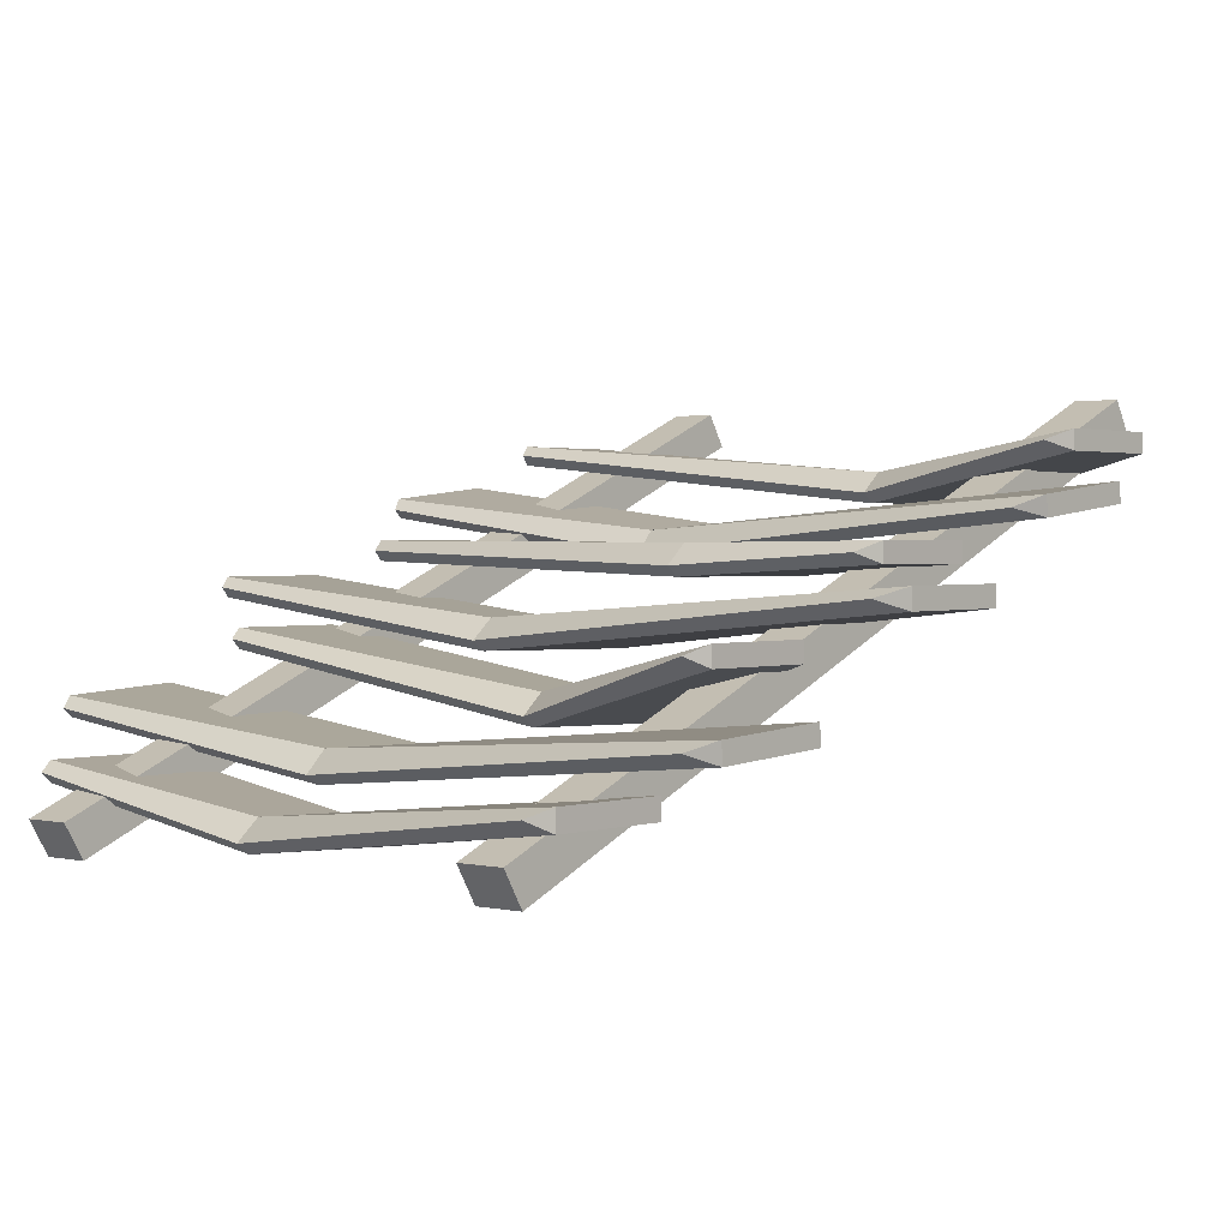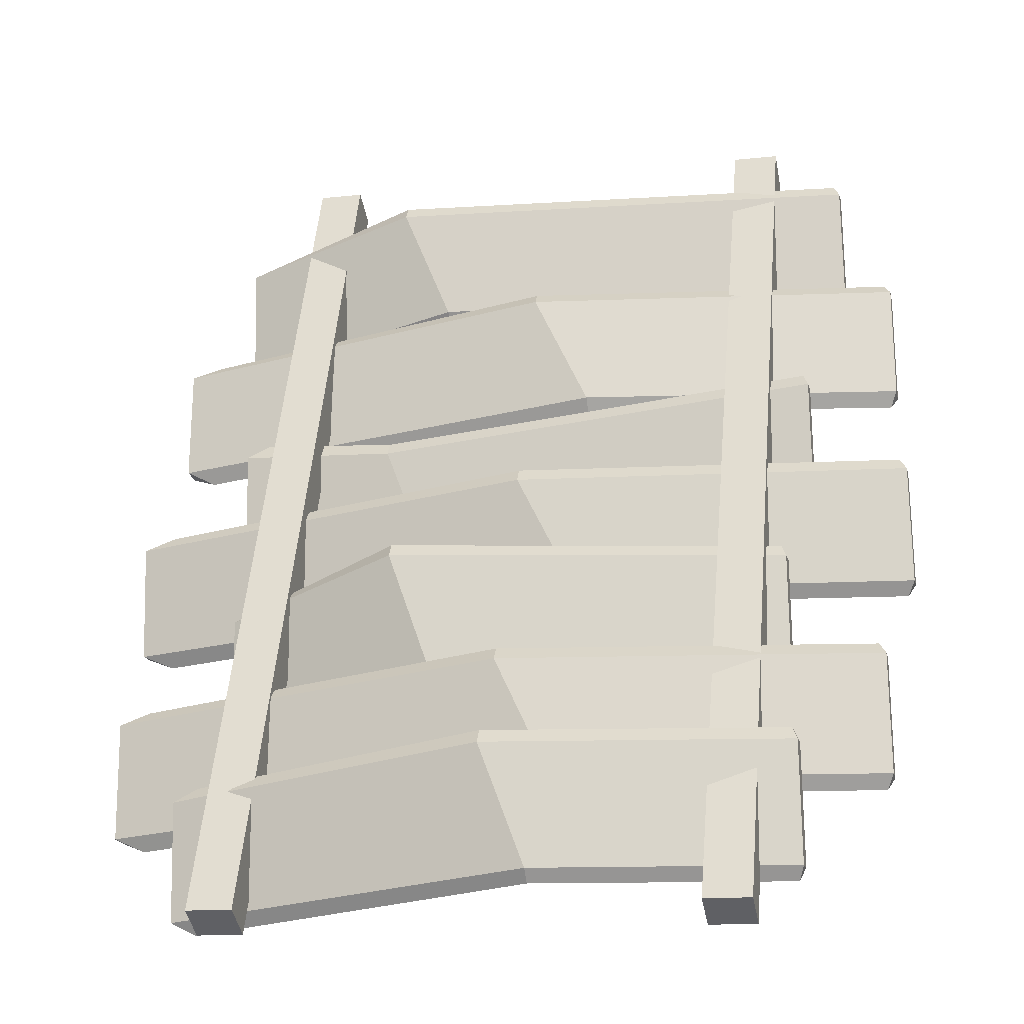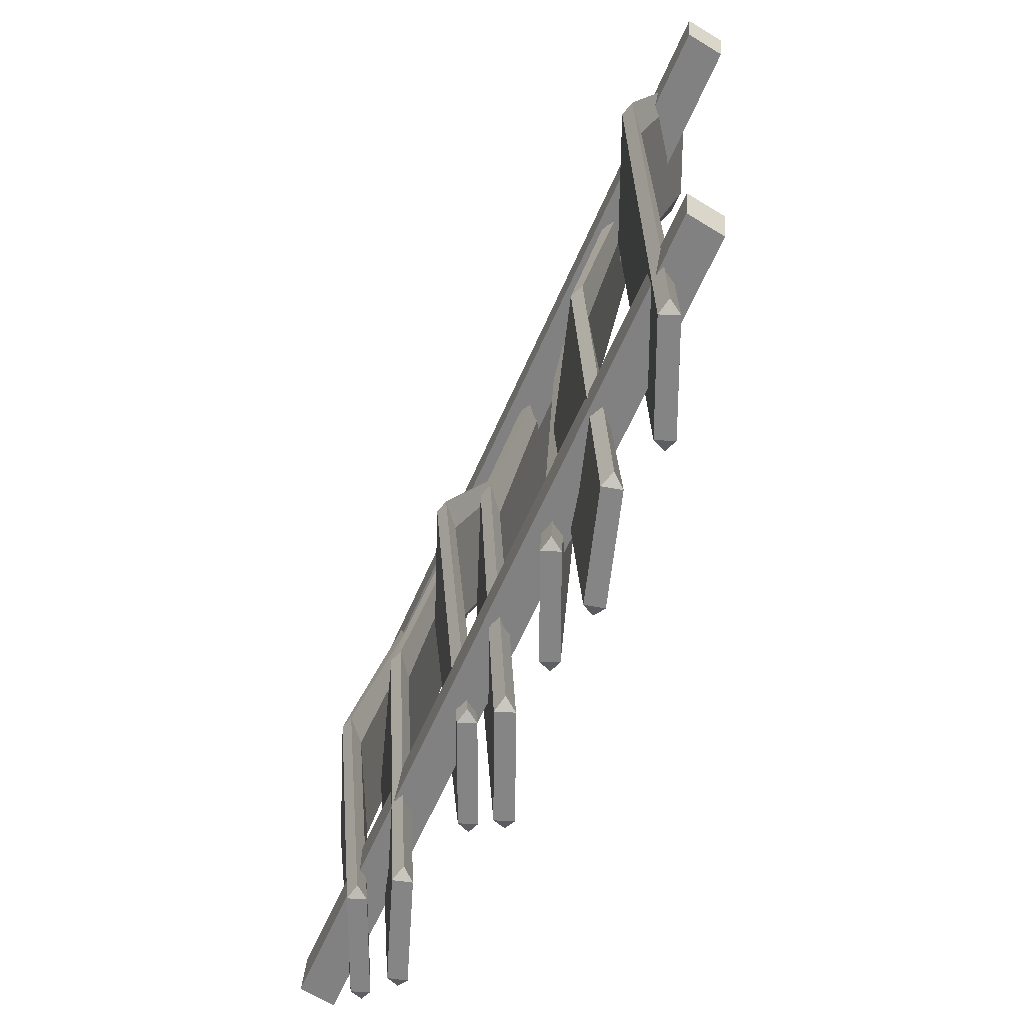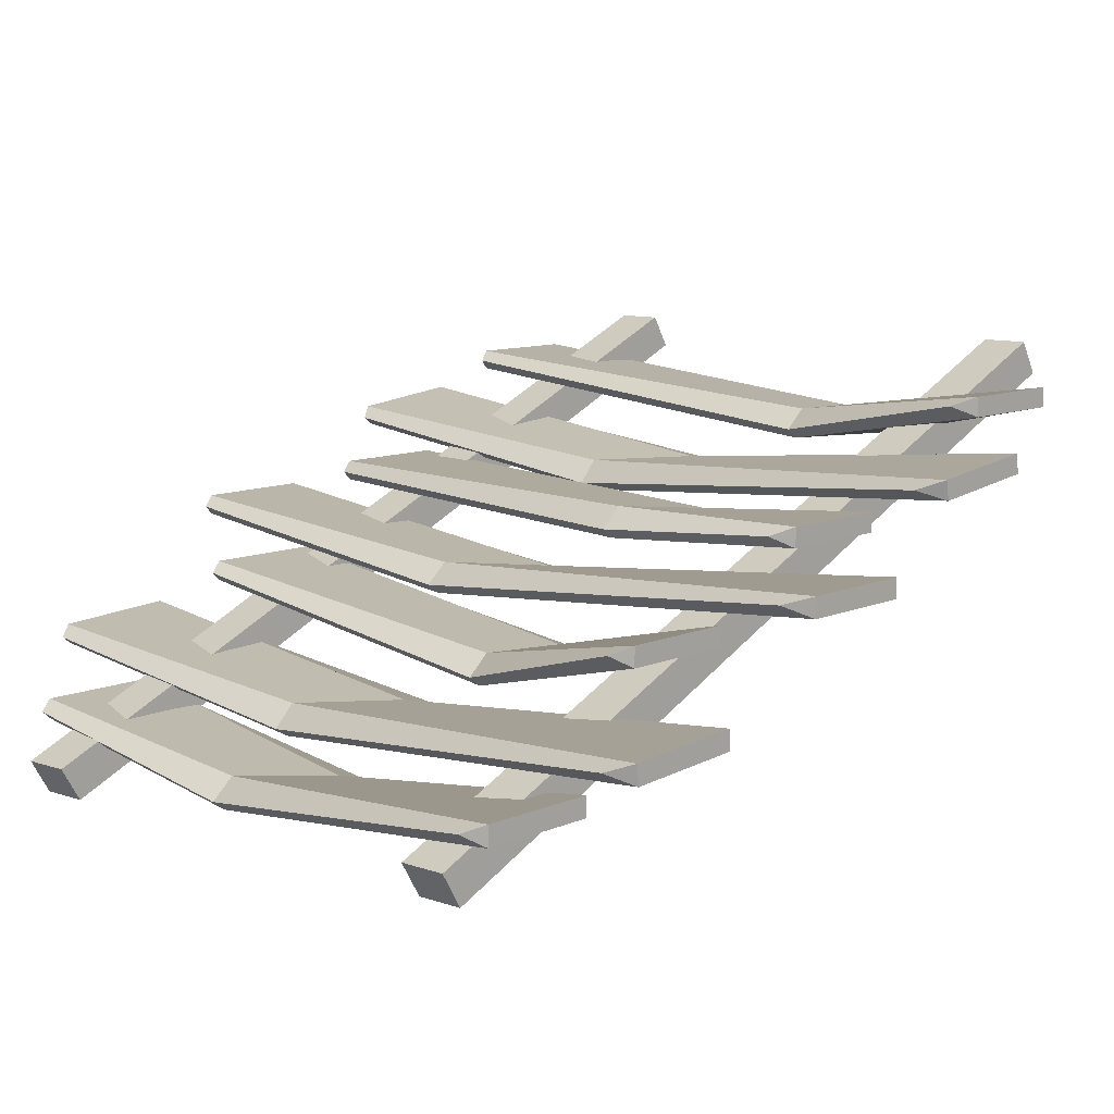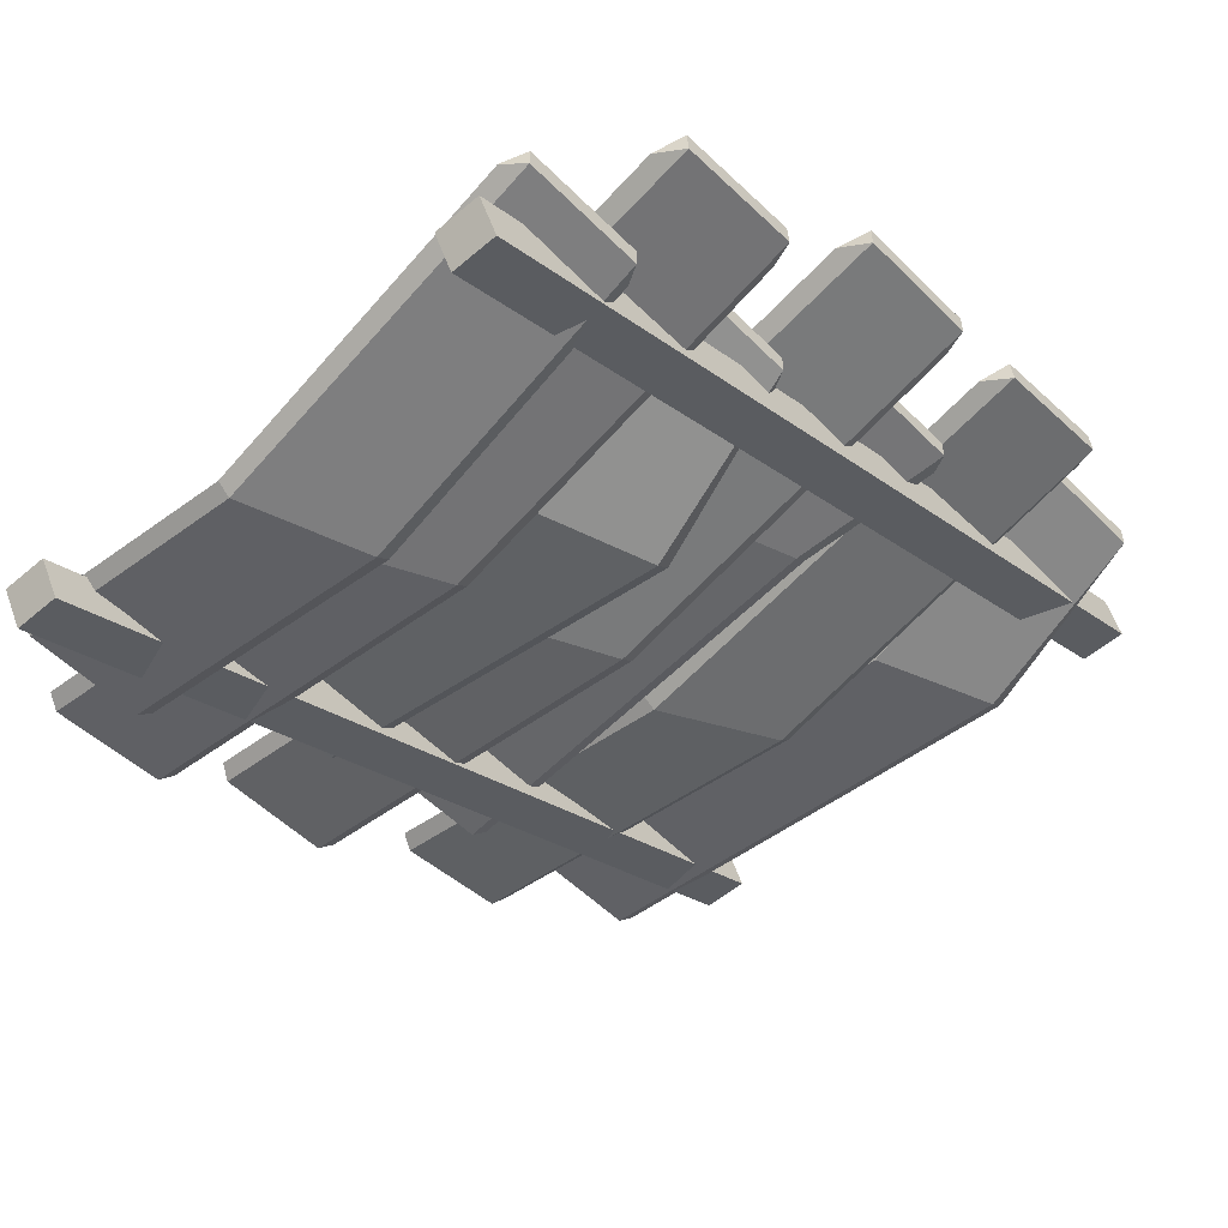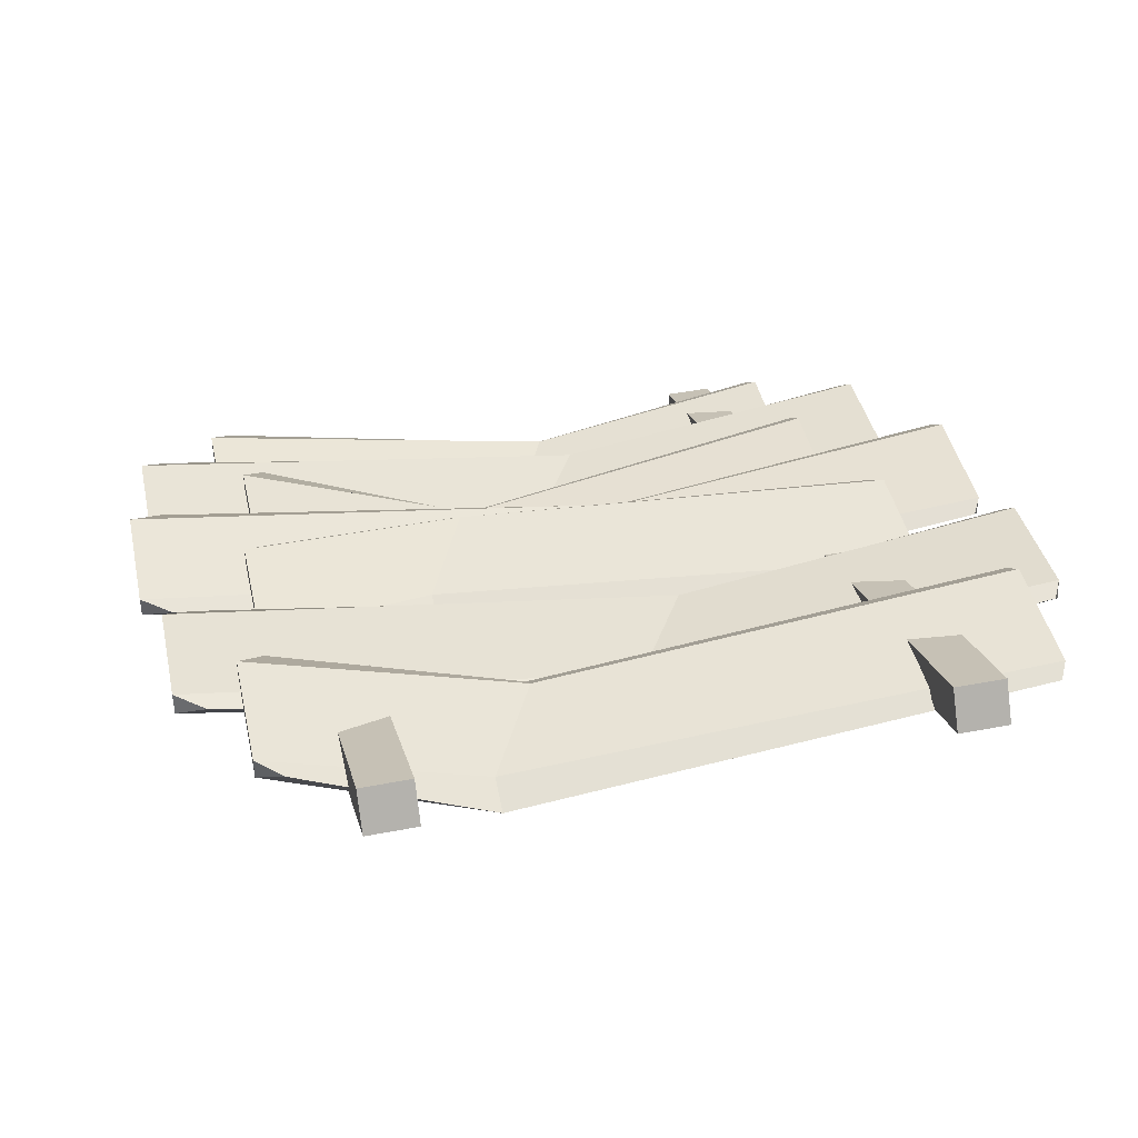
<metadata>
{"format":"obj","ext":"obj","renderer":"f3d","projection":"perspective","resolution":1024,"background":"white","views":[{"elev":1.5,"azim":-140.1,"up":"+Y"},{"elev":-15.1,"azim":13.2,"up":"+Z"},{"elev":29.1,"azim":94.0,"up":"+Z"},{"elev":10.0,"azim":-138.7,"up":"+Y"},{"elev":-53.3,"azim":-137.8,"up":"+Y"},{"elev":42.3,"azim":-13.1,"up":"+Y"}]}
</metadata>
<code>
v -0.5502 0.6863 0.9073
v -0.4557 0.6863 0.9073
v -0.5502 0.755 0.8657
v -0.4557 0.755 0.8657
v -0.5502 0.002925 -0.9131
v -0.4557 0.002925 -0.9131
v -0.5502 -0.06579 -0.8715
v -0.4557 -0.06579 -0.8715
v 0.453 0.6863 0.9073
v 0.5476 0.6863 0.9073
v 0.453 0.755 0.8657
v 0.5476 0.755 0.8657
v 0.453 0.002925 -0.9131
v 0.5476 0.002925 -0.9131
v 0.453 -0.06579 -0.8715
v 0.5476 -0.06579 -0.8715
v -0.5836 0.4605 -0.07695
v 0.6221 0.4605 0.000753
v -0.6286 0.4402 -0.0527
v -0.6286 0.4807 -0.0527
v 0.6329 0.4807 0.0286
v 0.6329 0.4402 0.0286
v -0.6329 0.4402 0.1865
v -0.6329 0.4807 0.1865
v 0.6286 0.4807 0.2678
v 0.6286 0.4402 0.2678
v -0.2047 0.4362 -0.1023
v -0.2057 0.4767 -0.05587
v -0.2052 0.416 -0.07517
v -0.2977 0.4565 0.1285
v -0.2989 0.416 0.168
v -0.5888 0.4605 0.2154
v -0.2992 0.4362 0.1941
v 0.6169 0.4605 0.2931
v -0.7738 0.3884 -0.2985
v 0.8248 0.3887 -0.2208
v -0.8335 0.3682 -0.2741
v -0.8335 0.4087 -0.2744
v 0.8391 0.4091 -0.1931
v 0.8391 0.3686 -0.1928
v -0.8391 0.3693 -0.03494
v -0.8391 0.4098 -0.03521
v 0.8335 0.4102 0.04609
v 0.8335 0.3697 0.04636
v 0.1511 0.2993 -0.2215
v 0.1498 0.3399 -0.1753
v 0.1504 0.2792 -0.1943
v 0.02775 0.3206 0.00914
v 0.02624 0.2803 0.04889
v -0.7807 0.3897 -0.006132
v 0.02572 0.3006 0.07483
v 0.8179 0.3901 0.07157
v -0.5466 0.298 -0.4925
v 0.5826 0.298 -0.4148
v -0.5887 0.2778 -0.4682
v -0.5887 0.3183 -0.4682
v 0.5927 0.3183 -0.3869
v 0.5927 0.2778 -0.3869
v -0.5927 0.2778 -0.2291
v -0.5927 0.3183 -0.2291
v 0.5887 0.3183 -0.1478
v 0.5887 0.2778 -0.1478
v -0.1302 0.1813 -0.4006
v -0.1311 0.2217 -0.3541
v -0.1307 0.161 -0.3734
v -0.2173 0.2015 -0.1698
v -0.2184 0.161 -0.1303
v -0.5514 0.298 -0.2001
v -0.2187 0.1813 -0.1042
v 0.5777 0.298 -0.1224
v -0.7334 0.1673 -0.7271
v 0.7817 0.1721 -0.6496
v -0.79 0.1486 -0.7011
v -0.79 0.189 -0.7047
v 0.7953 0.194 -0.6236
v 0.7953 0.1536 -0.62
v -0.7953 0.1634 -0.4626
v -0.7953 0.2038 -0.4662
v 0.79 0.2088 -0.3851
v 0.79 0.1684 -0.3815
v 0.1432 0.08275 -0.6459
v 0.142 0.126 -0.6032
v 0.1425 0.06423 -0.6171
v 0.0263 0.1172 -0.4175
v 0.02487 0.07928 -0.3746
v -0.74 0.1854 -0.4355
v 0.02437 0.1011 -0.3504
v 0.7752 0.1902 -0.358
v -0.58 0.07371 -0.9073
v 0.6182 0.07371 -0.8296
v -0.6247 0.05346 -0.883
v -0.6247 0.09397 -0.883
v 0.6289 0.09397 -0.8017
v 0.6289 0.05346 -0.8017
v -0.6289 0.05346 -0.6438
v -0.6289 0.09397 -0.6438
v 0.6247 0.09397 -0.5625
v 0.6247 0.05346 -0.5625
v 0.1133 -0.01574 -0.8306
v 0.1123 0.02471 -0.7842
v 0.1127 -0.03599 -0.8035
v 0.0208 0.004514 -0.5998
v 0.01966 -0.03599 -0.5604
v -0.5852 0.07371 -0.6149
v 0.01927 -0.01574 -0.5343
v 0.613 0.07371 -0.5372
v -0.7467 0.5365 0.1579
v 0.7959 0.545 0.2349
v -0.8043 0.5191 0.1851
v -0.8043 0.5592 0.1788
v 0.8097 0.5681 0.2594
v 0.8097 0.5279 0.2657
v -0.8097 0.5451 0.4222
v -0.8097 0.5853 0.4159
v 0.8043 0.5941 0.4965
v 0.8043 0.554 0.5028
v 0.1458 0.4558 0.2422
v 0.1445 0.501 0.2819
v 0.1451 0.4387 0.2722
v 0.02677 0.5011 0.4678
v 0.02532 0.4652 0.5133
v -0.7534 0.5683 0.4477
v 0.02482 0.4881 0.536
v 0.7892 0.5768 0.5248
v -0.6441 0.6626 0.4352
v 0.6865 0.6626 0.5129
v -0.6938 0.6423 0.4594
v -0.6938 0.6828 0.4594
v 0.6985 0.6828 0.5408
v 0.6985 0.6423 0.5408
v -0.6985 0.6423 0.6986
v -0.6985 0.6828 0.6986
v 0.6938 0.6828 0.7799
v 0.6938 0.6423 0.7799
v -0.1983 0.5731 0.5119
v -0.1994 0.6136 0.5583
v -0.1989 0.5529 0.539
v -0.301 0.5934 0.7426
v -0.3022 0.5529 0.7821
v -0.6498 0.6626 0.7276
v -0.3027 0.5731 0.8082
v 0.6808 0.6626 0.8053
f 1 2 4 3
f 3 4 6 5
f 5 6 8 7
f 7 8 2 1
f 2 8 6 4
f 7 1 3 5
f 9 10 12 11
f 11 12 14 13
f 13 14 16 15
f 15 16 10 9
f 10 16 14 12
f 15 9 11 13
f 17 19 20
f 20 28 27 17
f 21 22 18
f 17 27 29 19
f 20 19 23 24
f 24 30 28 20
f 25 26 22 21
f 19 29 31 23
f 24 23 32
f 32 33 30 24
f 34 26 25
f 23 31 33 32
f 27 28 21 18
f 29 27 18 22
f 28 30 25 21
f 31 29 22 26
f 30 33 34 25
f 33 31 26 34
f 35 37 38
f 38 46 45 35
f 39 40 36
f 35 45 47 37
f 38 37 41 42
f 42 48 46 38
f 43 44 40 39
f 37 47 49 41
f 42 41 50
f 50 51 48 42
f 52 44 43
f 41 49 51 50
f 45 46 39 36
f 47 45 36 40
f 46 48 43 39
f 49 47 40 44
f 48 51 52 43
f 51 49 44 52
f 53 55 56
f 56 64 63 53
f 57 58 54
f 53 63 65 55
f 56 55 59 60
f 60 66 64 56
f 61 62 58 57
f 55 65 67 59
f 60 59 68
f 68 69 66 60
f 70 62 61
f 59 67 69 68
f 63 64 57 54
f 65 63 54 58
f 64 66 61 57
f 67 65 58 62
f 66 69 70 61
f 69 67 62 70
f 71 73 74
f 74 82 81 71
f 75 76 72
f 71 81 83 73
f 74 73 77 78
f 78 84 82 74
f 79 80 76 75
f 73 83 85 77
f 78 77 86
f 86 87 84 78
f 88 80 79
f 77 85 87 86
f 81 82 75 72
f 83 81 72 76
f 82 84 79 75
f 85 83 76 80
f 84 87 88 79
f 87 85 80 88
f 89 91 92
f 92 100 99 89
f 93 94 90
f 89 99 101 91
f 92 91 95 96
f 96 102 100 92
f 97 98 94 93
f 91 101 103 95
f 96 95 104
f 104 105 102 96
f 106 98 97
f 95 103 105 104
f 99 100 93 90
f 101 99 90 94
f 100 102 97 93
f 103 101 94 98
f 102 105 106 97
f 105 103 98 106
f 107 109 110
f 110 118 117 107
f 111 112 108
f 107 117 119 109
f 110 109 113 114
f 114 120 118 110
f 115 116 112 111
f 109 119 121 113
f 114 113 122
f 122 123 120 114
f 124 116 115
f 113 121 123 122
f 117 118 111 108
f 119 117 108 112
f 118 120 115 111
f 121 119 112 116
f 120 123 124 115
f 123 121 116 124
f 125 127 128
f 128 136 135 125
f 129 130 126
f 125 135 137 127
f 128 127 131 132
f 132 138 136 128
f 133 134 130 129
f 127 137 139 131
f 132 131 140
f 140 141 138 132
f 142 134 133
f 131 139 141 140
f 135 136 129 126
f 137 135 126 130
f 136 138 133 129
f 139 137 130 134
f 138 141 142 133
f 141 139 134 142

</code>
